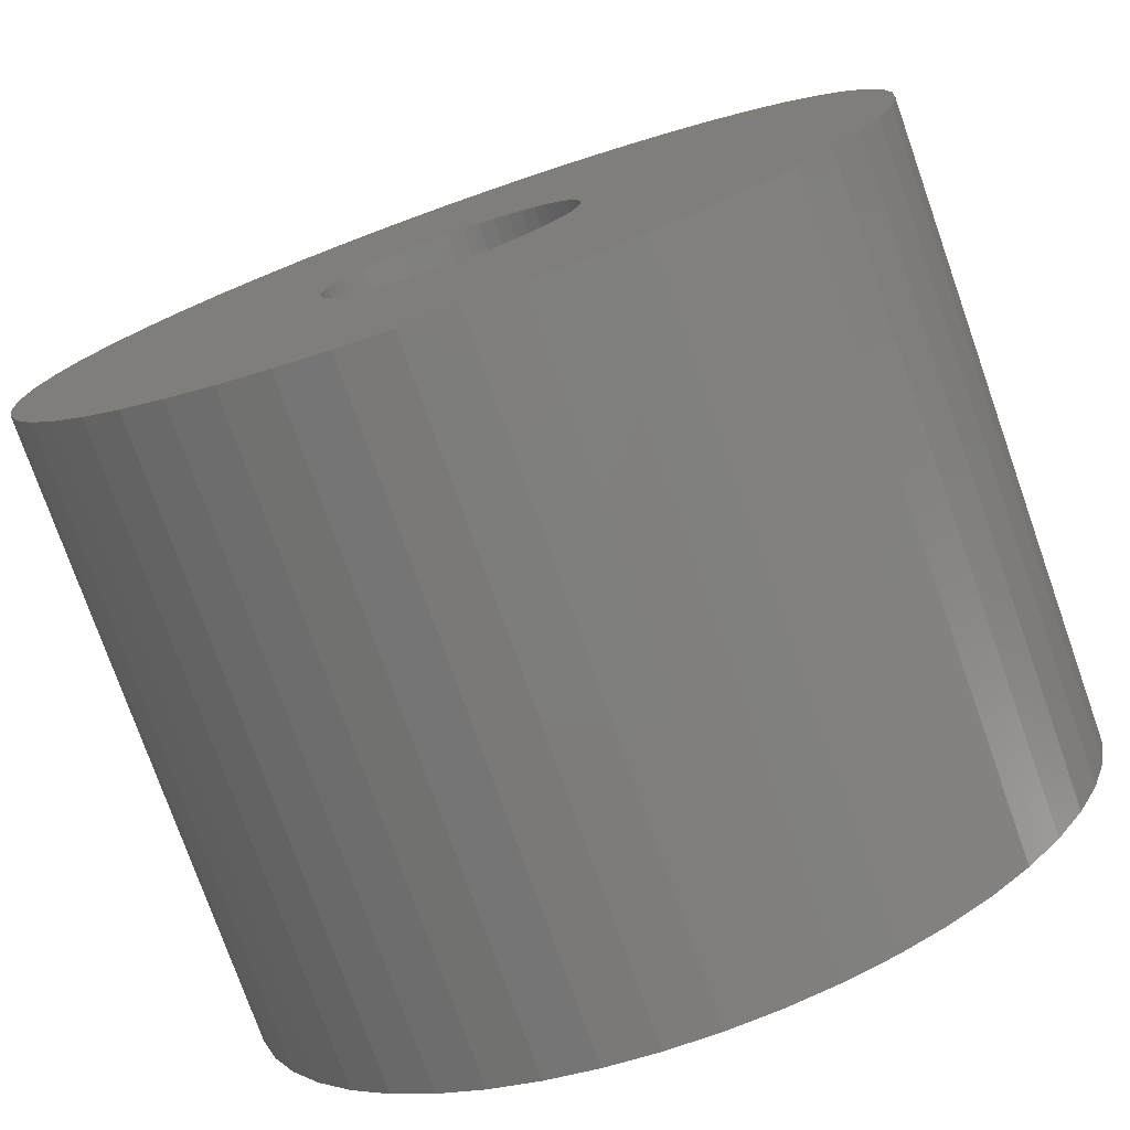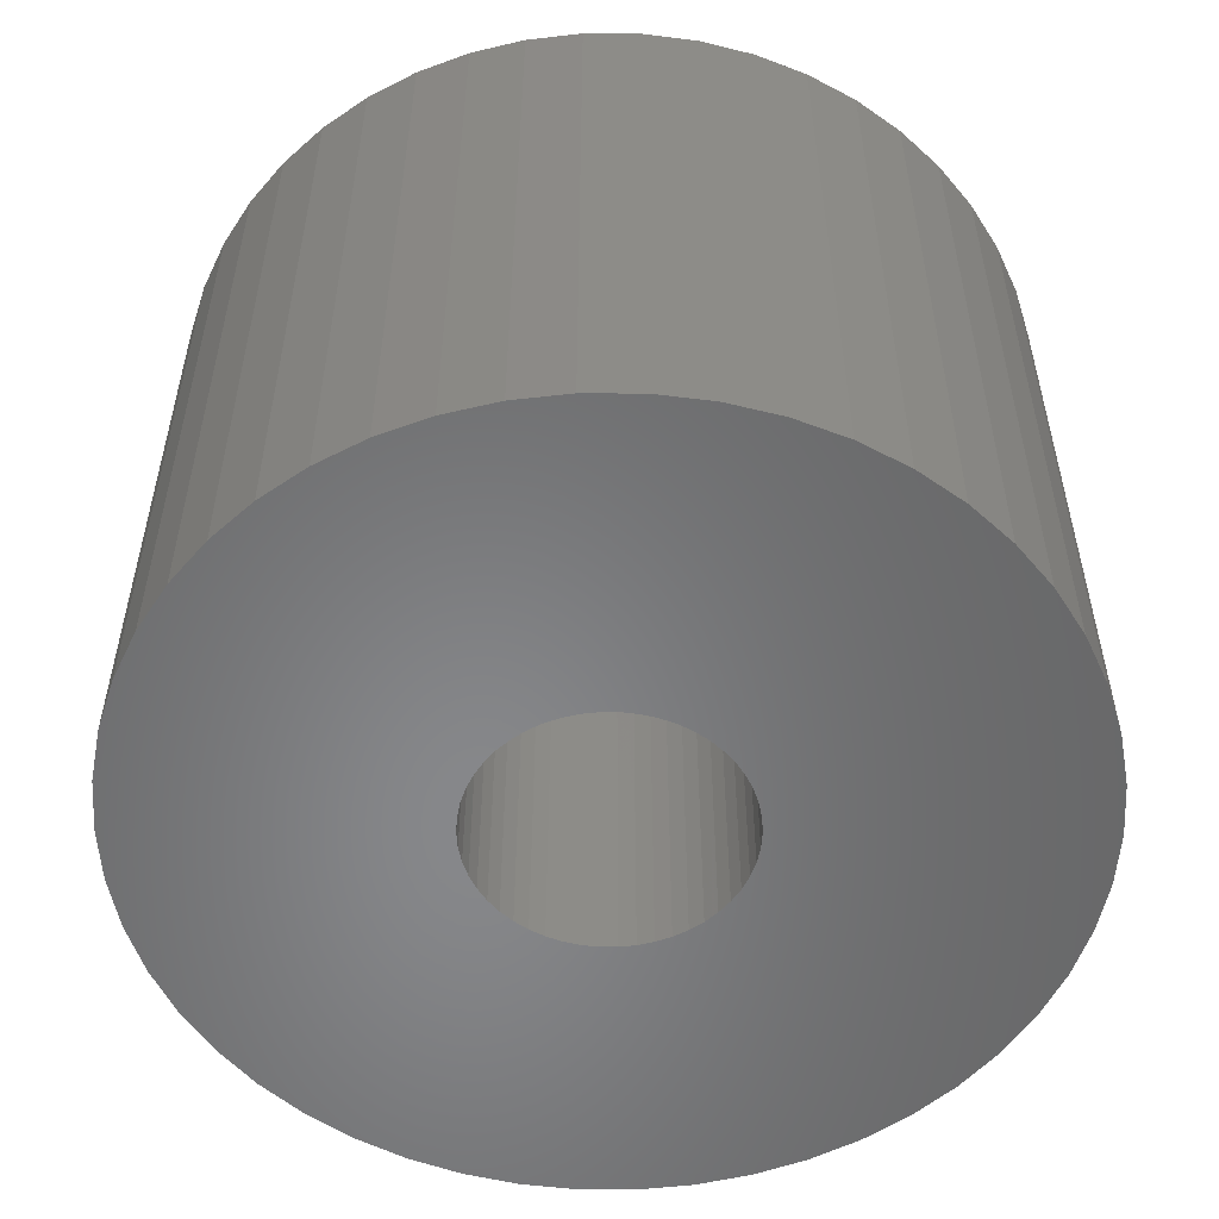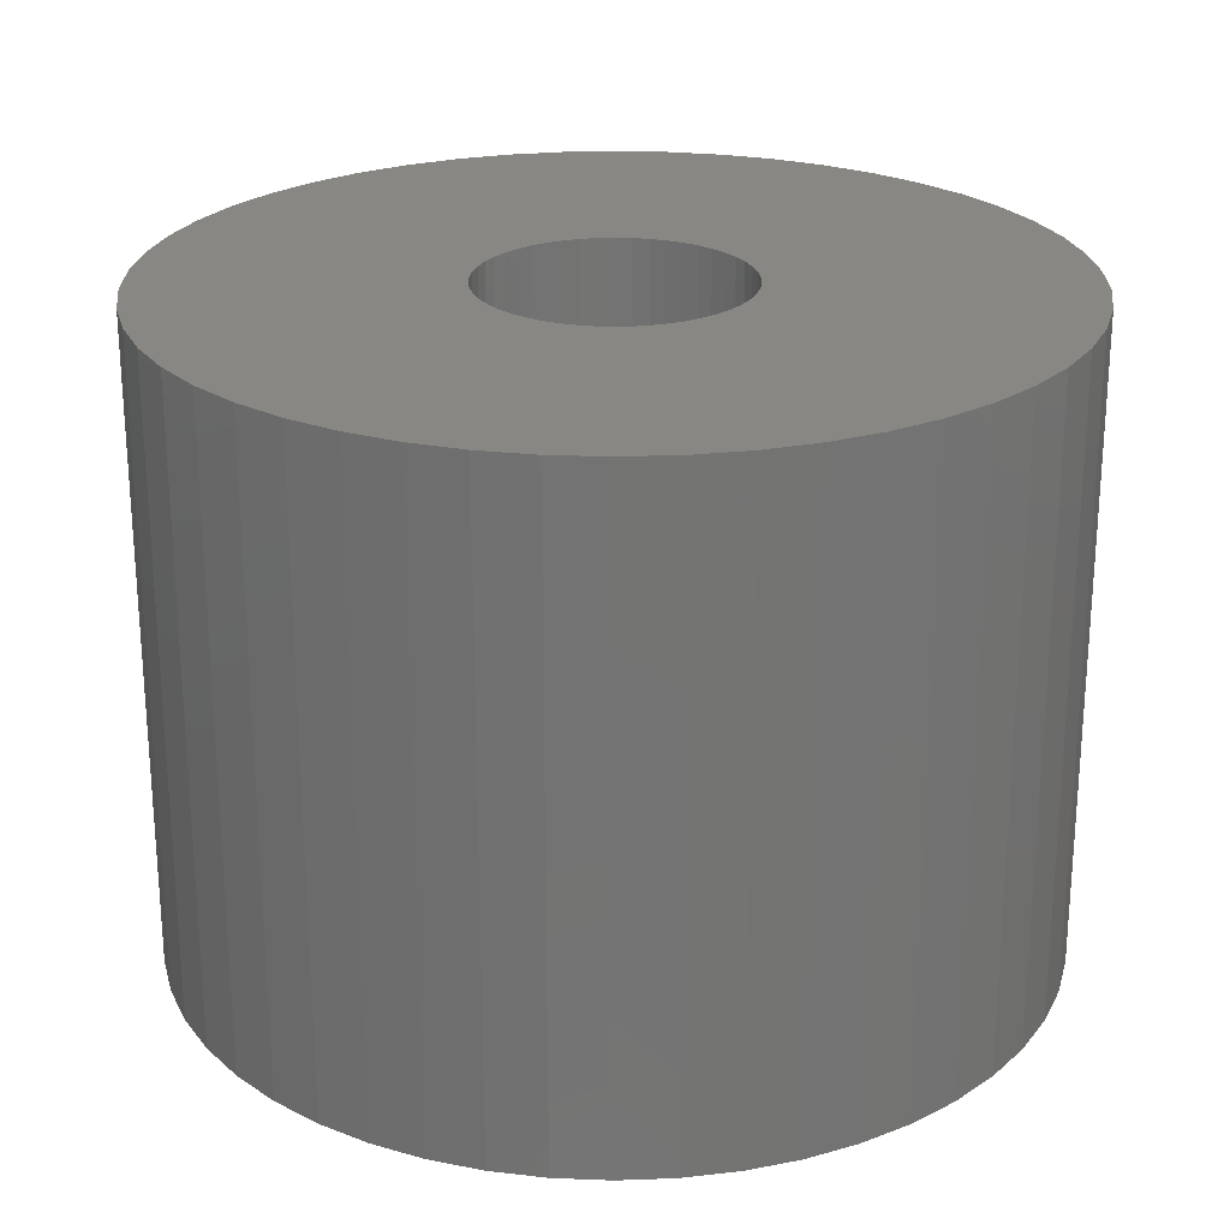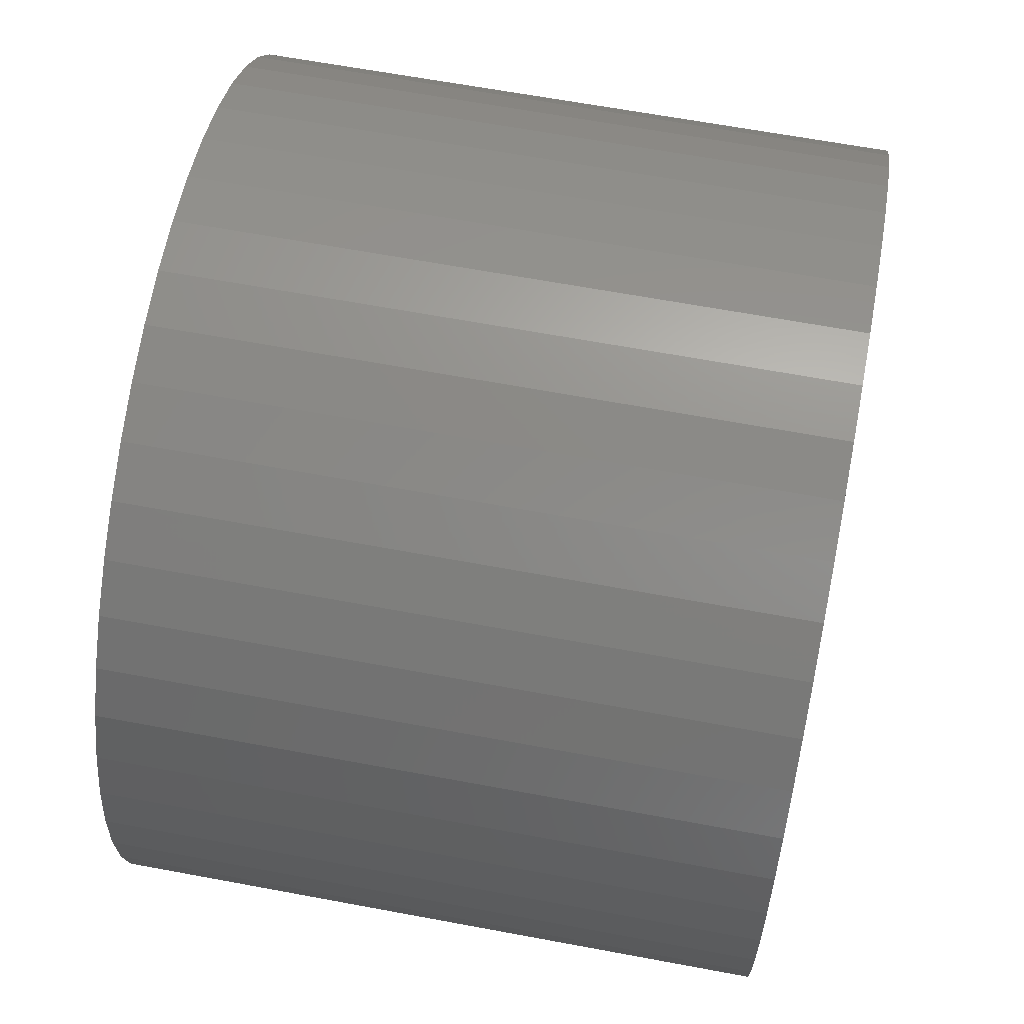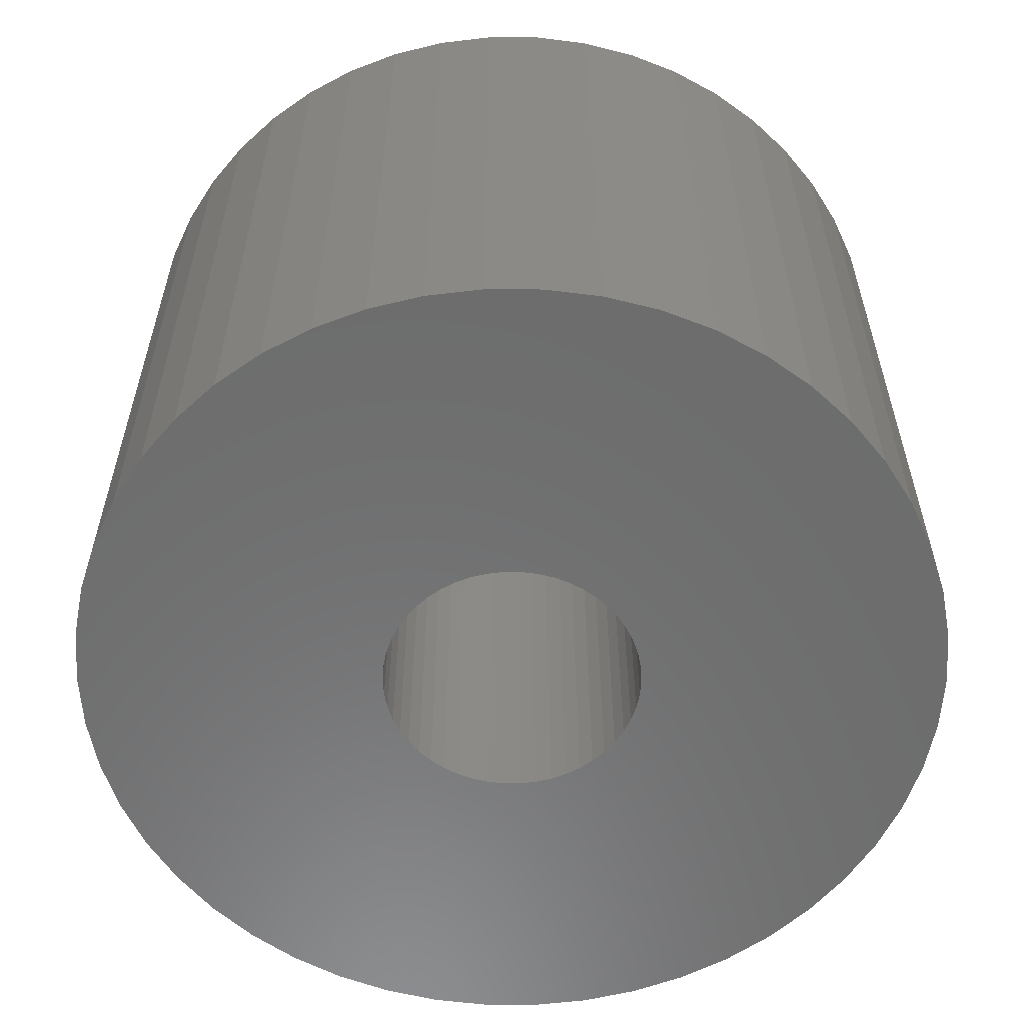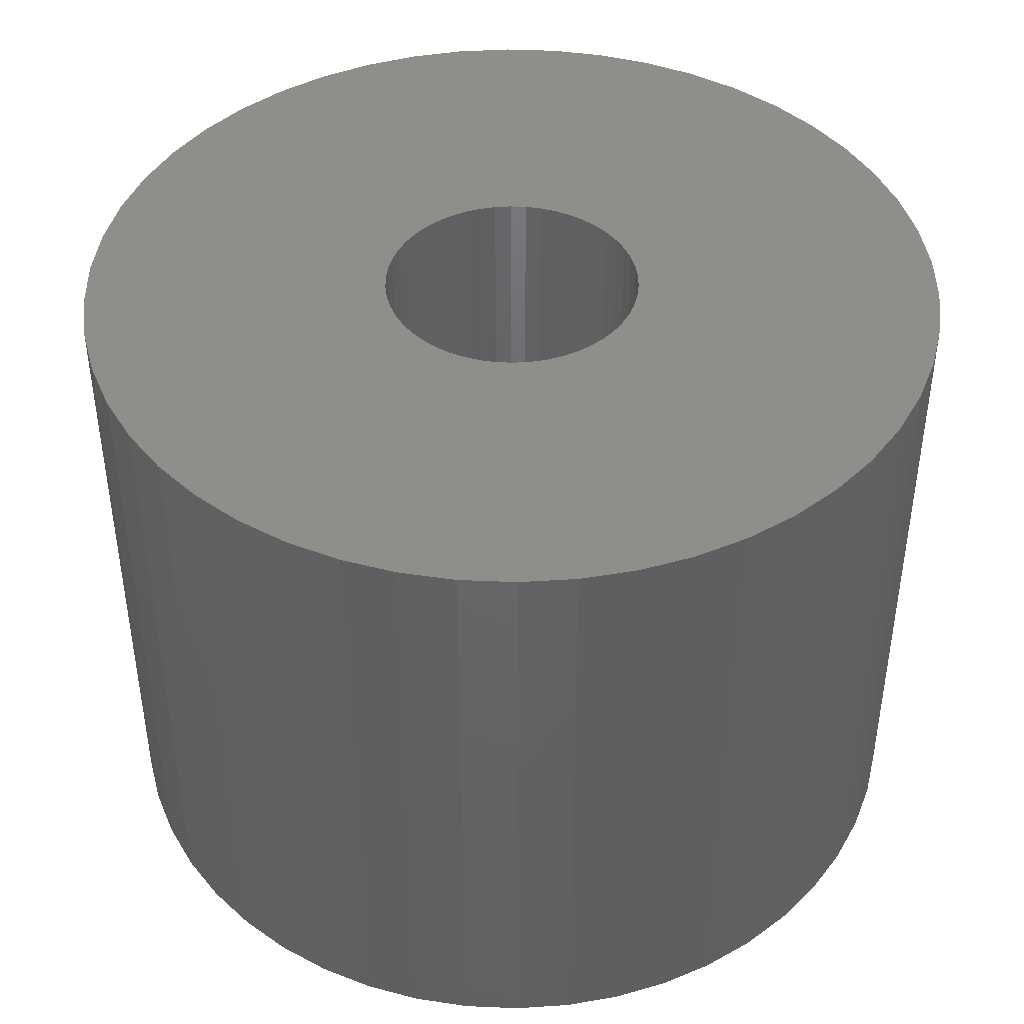
<metadata>
{"format":"stl","ext":"stl","renderer":"f3d","projection":"perspective","resolution":1024,"background":"white","views":[{"elev":-76.4,"azim":19.4,"up":"+Y"},{"elev":-54.3,"azim":-36.3,"up":"+Z"},{"elev":24.1,"azim":-3.5,"up":"+Z"},{"elev":63.9,"azim":100.7,"up":"+Y"},{"elev":-58.6,"azim":143.8,"up":"+Z"},{"elev":43.3,"azim":-69.1,"up":"+Z"}]}
</metadata>
<code>
# stl→obj: 200 verts, 400 faces
v 23.5 0 17.5
v 23.31 2.945 -17.5
v 23.31 2.945 17.5
v 23.5 0 -17.5
v -23.5 0 -17.5
v -23.31 2.945 17.5
v -23.31 2.945 -17.5
v -23.5 0 17.5
v 1.476 23.45 -17.5
v -1.476 23.45 17.5
v 1.476 23.45 17.5
v -1.476 23.45 -17.5
v -1.476 -23.45 -17.5
v 1.476 -23.45 17.5
v -1.476 -23.45 17.5
v 1.476 -23.45 -17.5
v 17.13 16.09 -17.5
v 14.98 18.11 17.5
v 17.13 16.09 17.5
v 14.98 18.11 -17.5
v -14.98 18.11 -17.5
v -17.13 16.09 17.5
v -14.98 18.11 17.5
v -17.13 16.09 -17.5
v -7.262 22.35 -17.5
v -10.01 21.26 17.5
v -7.262 22.35 17.5
v -10.01 21.26 -17.5
v 21.85 8.651 17.5
v 20.59 11.32 -17.5
v 20.59 11.32 17.5
v 21.85 8.651 -17.5
v 19.01 13.81 -17.5
v 19.01 13.81 17.5
v 10.01 21.26 -17.5
v 7.262 22.35 17.5
v 10.01 21.26 17.5
v 7.262 22.35 -17.5
v 12.59 19.84 -17.5
v 12.59 19.84 17.5
v -21.85 8.651 -17.5
v -20.59 11.32 17.5
v -20.59 11.32 -17.5
v -21.85 8.651 17.5
v -19.01 13.81 -17.5
v -19.01 13.81 17.5
v 7 0 17.5
v 6.945 0.8773 17.5
v 22.76 5.844 17.5
v 23.31 -2.945 17.5
v 6.78 1.741 17.5
v 6.945 -0.8773 17.5
v 6.508 2.577 17.5
v 22.76 -5.844 17.5
v 6.134 3.372 17.5
v 6.78 -1.741 17.5
v 5.663 4.114 17.5
v 21.85 -8.651 17.5
v 5.103 4.792 17.5
v 6.508 -2.577 17.5
v 4.462 5.394 17.5
v 20.59 -11.32 17.5
v 3.751 5.91 17.5
v 6.134 -3.372 17.5
v 2.98 6.334 17.5
v 19.01 -13.81 17.5
v 5.663 -4.114 17.5
v 2.163 6.657 17.5
v 4.403 23.08 17.5
v 1.312 6.876 17.5
v 0.4395 6.986 17.5
v -0.4395 6.986 17.5
v -1.312 6.876 17.5
v -4.403 23.08 17.5
v -2.163 6.657 17.5
v -2.98 6.334 17.5
v -3.751 5.91 17.5
v -12.59 19.84 17.5
v -4.462 5.394 17.5
v -5.103 4.792 17.5
v -5.663 4.114 17.5
v 17.13 -16.09 17.5
v 5.103 -4.792 17.5
v 14.98 -18.11 17.5
v 4.462 -5.394 17.5
v 12.59 -19.84 17.5
v 3.751 -5.91 17.5
v 10.01 -21.26 17.5
v 2.98 -6.334 17.5
v 7.262 -22.35 17.5
v 2.163 -6.657 17.5
v 4.403 -23.08 17.5
v 1.312 -6.876 17.5
v 0.4395 -6.986 17.5
v -0.4395 -6.986 17.5
v -1.312 -6.876 17.5
v -4.403 -23.08 17.5
v -2.163 -6.657 17.5
v -7.262 -22.35 17.5
v -2.98 -6.334 17.5
v -10.01 -21.26 17.5
v -3.751 -5.91 17.5
v -12.59 -19.84 17.5
v -4.462 -5.394 17.5
v -14.98 -18.11 17.5
v -5.103 -4.792 17.5
v -17.13 -16.09 17.5
v -5.663 -4.114 17.5
v -19.01 -13.81 17.5
v -6.134 -3.372 17.5
v -20.59 -11.32 17.5
v -6.508 -2.577 17.5
v -21.85 -8.651 17.5
v -6.78 -1.741 17.5
v -22.76 -5.844 17.5
v -6.945 -0.8773 17.5
v -23.31 -2.945 17.5
v -7 0 17.5
v -6.134 3.372 17.5
v -6.508 2.577 17.5
v -6.78 1.741 17.5
v -22.76 5.844 17.5
v -6.945 0.8773 17.5
v -4.403 23.08 -17.5
v 21.85 -8.651 -17.5
v 20.59 -11.32 -17.5
v 7 0 -17.5
v 23.31 -2.945 -17.5
v 6.945 -0.8773 -17.5
v 22.76 -5.844 -17.5
v 6.78 -1.741 -17.5
v 6.945 0.8773 -17.5
v 6.508 -2.577 -17.5
v 22.76 5.844 -17.5
v 6.134 -3.372 -17.5
v 19.01 -13.81 -17.5
v 6.78 1.741 -17.5
v 5.663 -4.114 -17.5
v 17.13 -16.09 -17.5
v 5.103 -4.792 -17.5
v 14.98 -18.11 -17.5
v 6.508 2.577 -17.5
v 4.462 -5.394 -17.5
v 12.59 -19.84 -17.5
v 3.751 -5.91 -17.5
v 10.01 -21.26 -17.5
v 6.134 3.372 -17.5
v 2.98 -6.334 -17.5
v 7.262 -22.35 -17.5
v 5.663 4.114 -17.5
v 2.163 -6.657 -17.5
v 4.403 -23.08 -17.5
v 1.312 -6.876 -17.5
v 0.4395 -6.986 -17.5
v -0.4395 -6.986 -17.5
v -1.312 -6.876 -17.5
v -4.403 -23.08 -17.5
v -2.163 -6.657 -17.5
v -7.262 -22.35 -17.5
v -2.98 -6.334 -17.5
v -10.01 -21.26 -17.5
v -3.751 -5.91 -17.5
v -12.59 -19.84 -17.5
v -4.462 -5.394 -17.5
v -14.98 -18.11 -17.5
v -5.103 -4.792 -17.5
v -17.13 -16.09 -17.5
v -19.01 -13.81 -17.5
v -5.663 -4.114 -17.5
v 5.103 4.792 -17.5
v 4.462 5.394 -17.5
v 3.751 5.91 -17.5
v 2.98 6.334 -17.5
v 2.163 6.657 -17.5
v 4.403 23.08 -17.5
v 1.312 6.876 -17.5
v 0.4395 6.986 -17.5
v -0.4395 6.986 -17.5
v -1.312 6.876 -17.5
v -2.163 6.657 -17.5
v -2.98 6.334 -17.5
v -3.751 5.91 -17.5
v -12.59 19.84 -17.5
v -4.462 5.394 -17.5
v -5.103 4.792 -17.5
v -5.663 4.114 -17.5
v -6.134 3.372 -17.5
v -6.508 2.577 -17.5
v -6.78 1.741 -17.5
v -22.76 5.844 -17.5
v -6.945 0.8773 -17.5
v -7 0 -17.5
v -6.134 -3.372 -17.5
v -20.59 -11.32 -17.5
v -6.508 -2.577 -17.5
v -21.85 -8.651 -17.5
v -6.78 -1.741 -17.5
v -22.76 -5.844 -17.5
v -6.945 -0.8773 -17.5
v -23.31 -2.945 -17.5
f 1 2 3
f 2 1 4
f 5 6 7
f 6 5 8
f 9 10 11
f 10 9 12
f 13 14 15
f 14 13 16
f 17 18 19
f 18 17 20
f 21 22 23
f 22 21 24
f 25 26 27
f 26 25 28
f 29 30 31
f 30 29 32
f 31 33 34
f 33 31 30
f 35 36 37
f 36 35 38
f 39 37 40
f 37 39 35
f 41 42 43
f 42 41 44
f 45 22 24
f 22 45 46
f 47 1 3
f 48 3 49
f 1 47 50
f 51 49 29
f 52 50 47
f 53 29 31
f 50 52 54
f 55 31 34
f 56 54 52
f 57 34 19
f 54 56 58
f 59 19 18
f 60 58 56
f 61 18 40
f 58 60 62
f 63 40 37
f 64 62 60
f 65 37 36
f 62 64 66
f 67 66 64
f 3 48 47
f 49 51 48
f 29 53 51
f 31 55 53
f 34 57 55
f 19 59 57
f 18 61 59
f 68 36 69
f 40 63 61
f 37 65 63
f 36 68 65
f 70 69 11
f 69 70 68
f 11 71 70
f 11 72 71
f 10 72 11
f 72 10 73
f 74 73 10
f 73 74 75
f 27 75 74
f 75 27 76
f 26 76 27
f 76 26 77
f 78 77 26
f 77 78 79
f 23 79 78
f 79 23 80
f 22 80 23
f 46 81 22
f 80 22 81
f 66 67 82
f 83 82 67
f 82 83 84
f 85 84 83
f 84 85 86
f 87 86 85
f 86 87 88
f 89 88 87
f 88 89 90
f 91 90 89
f 90 91 92
f 93 92 91
f 92 93 14
f 94 14 93
f 95 14 94
f 15 95 96
f 95 15 14
f 97 96 98
f 99 98 100
f 101 100 102
f 96 97 15
f 103 102 104
f 105 104 106
f 107 106 108
f 109 108 110
f 111 110 112
f 113 112 114
f 115 114 116
f 98 99 97
f 117 116 118
f 81 46 119
f 42 119 46
f 100 101 99
f 119 42 120
f 102 103 101
f 44 120 42
f 104 105 103
f 120 44 121
f 106 107 105
f 122 121 44
f 108 109 107
f 121 122 123
f 110 111 109
f 6 123 122
f 112 113 111
f 123 6 118
f 114 115 113
f 8 118 6
f 116 117 115
f 118 8 117
f 124 27 74
f 27 124 25
f 62 125 58
f 125 62 126
f 127 4 128
f 129 128 130
f 4 127 2
f 131 130 125
f 132 2 127
f 133 125 126
f 2 132 134
f 135 126 136
f 137 134 132
f 138 136 139
f 134 137 32
f 140 139 141
f 142 32 137
f 143 141 144
f 32 142 30
f 145 144 146
f 147 30 142
f 148 146 149
f 30 147 33
f 150 33 147
f 128 129 127
f 130 131 129
f 125 133 131
f 126 135 133
f 136 138 135
f 139 140 138
f 141 143 140
f 151 149 152
f 144 145 143
f 146 148 145
f 149 151 148
f 153 152 16
f 152 153 151
f 16 154 153
f 16 155 154
f 13 155 16
f 155 13 156
f 157 156 13
f 156 157 158
f 159 158 157
f 158 159 160
f 161 160 159
f 160 161 162
f 163 162 161
f 162 163 164
f 165 164 163
f 164 165 166
f 167 166 165
f 168 169 167
f 166 167 169
f 33 150 17
f 170 17 150
f 17 170 20
f 171 20 170
f 20 171 39
f 172 39 171
f 39 172 35
f 173 35 172
f 35 173 38
f 174 38 173
f 38 174 175
f 176 175 174
f 175 176 9
f 177 9 176
f 178 9 177
f 12 178 179
f 178 12 9
f 124 179 180
f 25 180 181
f 28 181 182
f 179 124 12
f 183 182 184
f 21 184 185
f 24 185 186
f 45 186 187
f 43 187 188
f 41 188 189
f 190 189 191
f 180 25 124
f 7 191 192
f 169 168 193
f 194 193 168
f 181 28 25
f 193 194 195
f 182 183 28
f 196 195 194
f 184 21 183
f 195 196 197
f 185 24 21
f 198 197 196
f 186 45 24
f 197 198 199
f 187 43 45
f 200 199 198
f 188 41 43
f 199 200 192
f 189 190 41
f 5 192 200
f 191 7 190
f 192 5 7
f 16 92 14
f 92 16 152
f 49 32 29
f 32 49 134
f 3 134 49
f 134 3 2
f 34 17 19
f 17 34 33
f 38 69 36
f 69 38 175
f 175 11 69
f 11 175 9
f 20 40 18
f 40 20 39
f 43 46 45
f 46 43 42
f 190 44 41
f 44 190 122
f 7 122 190
f 122 7 6
f 28 78 26
f 78 28 183
f 183 23 78
f 23 183 21
f 12 74 10
f 74 12 124
f 50 4 1
f 4 50 128
f 82 136 66
f 136 82 139
f 167 105 107
f 105 167 165
f 194 113 196
f 113 194 111
f 167 109 168
f 109 167 107
f 146 86 88
f 86 146 144
f 66 126 62
f 126 66 136
f 54 128 50
f 128 54 130
f 58 130 54
f 130 58 125
f 198 117 200
f 117 198 115
f 200 8 5
f 8 200 117
f 196 115 198
f 115 196 113
f 141 82 84
f 82 141 139
f 149 88 90
f 88 149 146
f 152 90 92
f 90 152 149
f 157 15 97
f 15 157 13
f 161 99 101
f 99 161 159
f 159 97 99
f 97 159 157
f 168 111 194
f 111 168 109
f 144 84 86
f 84 144 141
f 163 101 103
f 101 163 161
f 165 103 105
f 103 165 163
f 127 48 132
f 48 127 47
f 118 191 123
f 191 118 192
f 178 71 72
f 71 178 177
f 154 95 94
f 95 154 155
f 140 85 83
f 85 140 143
f 171 59 61
f 59 171 170
f 185 79 80
f 79 185 184
f 181 75 76
f 75 181 180
f 142 55 147
f 55 142 53
f 132 51 137
f 51 132 48
f 174 65 68
f 65 174 173
f 173 63 65
f 63 173 172
f 120 187 119
f 187 120 188
f 119 186 81
f 186 119 187
f 121 188 120
f 188 121 189
f 184 77 79
f 77 184 182
f 180 73 75
f 73 180 179
f 153 94 93
f 94 153 154
f 137 53 142
f 53 137 51
f 150 59 170
f 59 150 57
f 147 57 150
f 57 147 55
f 176 68 70
f 68 176 174
f 177 70 71
f 70 177 176
f 172 61 63
f 61 172 171
f 81 185 80
f 185 81 186
f 123 189 121
f 189 123 191
f 182 76 77
f 76 182 181
f 179 72 73
f 72 179 178
f 129 47 127
f 47 129 52
f 135 60 133
f 60 135 64
f 110 195 112
f 195 110 193
f 143 87 85
f 87 143 145
f 148 91 89
f 91 148 151
f 112 197 114
f 197 112 195
f 145 89 87
f 89 145 148
f 151 93 91
f 93 151 153
f 133 56 131
f 56 133 60
f 131 52 129
f 52 131 56
f 138 64 135
f 64 138 67
f 140 67 138
f 67 140 83
f 164 106 104
f 106 164 166
f 158 100 98
f 100 158 160
f 162 104 102
f 104 162 164
f 156 98 96
f 98 156 158
f 106 169 108
f 169 106 166
f 108 193 110
f 193 108 169
f 114 199 116
f 199 114 197
f 116 192 118
f 192 116 199
f 160 102 100
f 102 160 162
f 155 96 95
f 96 155 156

</code>
